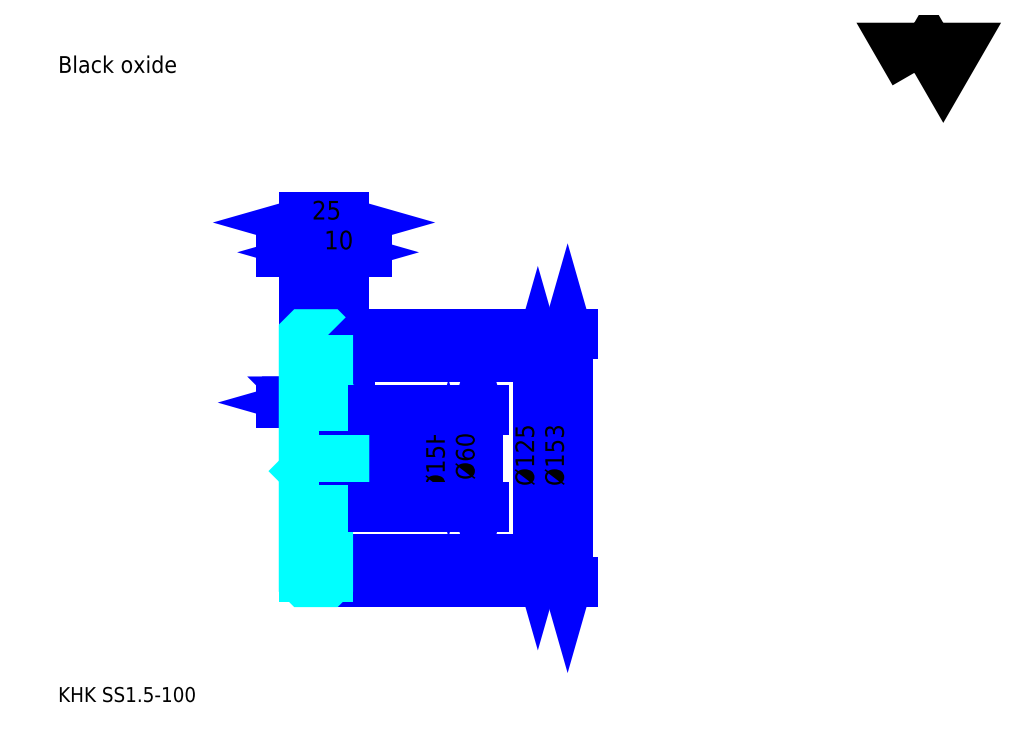
<metadata>
{"format":"dxf","ext":"dxf","renderer":"ezdxf+matplotlib","layout":"modelspace","background":"white","min_lineweight":24,"dpi":150}
</metadata>
<code>
0
SECTION
2
ENTITIES
0
TEXT
8
0
10
22.97
20
25.27
40
9.189
41
1
1
KHK SS1.5-100
7
KANJI
50
0
51
0
0
TEXT
8
0
10
22.97
20
11.49
40
9.189
41
1
1

7
KANJI
50
0
51
0
0
TEXT
8
0
10
22.97
20
413.5
40
10.34
41
1
1
Black oxide
7
KANJI
50
0
51
0
0
POLYLINE
8
0
66
     1
70
     2
0
VERTEX
8
0
10
551.4
20
413.5
0
VERTEX
8
0
10
542.4
20
429
0
VERTEX
8
0
10
578.2
20
429
0
VERTEX
8
0
10
569.3
20
413.5
0
VERTEX
8
0
10
560.3
20
429
0
VERTEX
8
0
10
551.4
20
413.5
0
SEQEND
0
LINE
8
0
10
319.1
20
238.2
11
319.1
21
113.2
0
POLYLINE
8
0
66
     1
70
     2
0
VERTEX
8
0
10
321.4
20
230.2
0
VERTEX
8
0
10
319.1
20
238.2
0
VERTEX
8
0
10
316.8
20
230.2
0
SEQEND
0
POLYLINE
8
0
66
     1
70
     2
0
VERTEX
8
0
10
316.8
20
121.3
0
VERTEX
8
0
10
319.1
20
113.2
0
VERTEX
8
0
10
321.4
20
121.3
0
SEQEND
0
LINE
8
0
10
199.6
20
238.2
11
322.5
21
238.2
0
LINE
8
0
10
199.6
20
113.2
11
322.5
21
113.2
0
TEXT
8
0
10
316.8
20
158.5
40
11.49
41
1
1
%%c125
7
KANJI
50
90
51
0
0
LINE
8
0
10
337.4
20
252.2
11
337.4
21
99.24
0
POLYLINE
8
0
66
     1
70
     2
0
VERTEX
8
0
10
339.7
20
244.2
0
VERTEX
8
0
10
337.4
20
252.2
0
VERTEX
8
0
10
335.1
20
244.2
0
SEQEND
0
POLYLINE
8
0
66
     1
70
     2
0
VERTEX
8
0
10
335.1
20
107.3
0
VERTEX
8
0
10
337.4
20
99.24
0
VERTEX
8
0
10
339.7
20
107.3
0
SEQEND
0
LINE
8
0
10
199.6
20
252.2
11
340.9
21
252.2
0
LINE
8
0
10
199.6
20
99.24
11
340.9
21
99.24
0
TEXT
8
0
10
335.1
20
158.5
40
11.49
41
1
1
%%c153
7
KANJI
50
90
51
0
0
LINE
8
0
10
200.4
20
210
11
163.8
21
210
0
POLYLINE
8
0
66
     1
70
     2
0
VERTEX
8
0
10
177.6
20
210
0
VERTEX
8
0
10
176.9
20
210.7
0
VERTEX
8
0
10
178.3
20
210.7
0
VERTEX
8
0
10
178.3
20
209.4
0
VERTEX
8
0
10
176.9
20
209.4
0
VERTEX
8
0
10
176.9
20
210.7
0
VERTEX
8
0
10
177.6
20
210
0
VERTEX
8
0
10
178.3
20
209.4
0
VERTEX
8
0
10
178.3
20
210.7
0
VERTEX
8
0
10
177.6
20
210
0
SEQEND
0
POLYLINE
8
0
66
     1
70
     2
0
VERTEX
8
0
10
186.6
20
210
0
VERTEX
8
0
10
185.9
20
210.7
0
VERTEX
8
0
10
187.3
20
210.7
0
VERTEX
8
0
10
187.3
20
209.4
0
VERTEX
8
0
10
185.9
20
209.4
0
VERTEX
8
0
10
185.9
20
210.7
0
VERTEX
8
0
10
186.6
20
210
0
VERTEX
8
0
10
187.3
20
209.4
0
VERTEX
8
0
10
187.3
20
210.7
0
VERTEX
8
0
10
186.6
20
210
0
SEQEND
0
TEXT
8
0
10
178.4
20
211.9
40
11.49
41
1
1
9
7
KANJI
50
0
51
0
0
LINE
8
0
10
203.4
20
210
11
172.8
21
210
0
POLYLINE
8
0
66
     1
70
     2
0
VERTEX
8
0
10
178.6
20
207.7
0
VERTEX
8
0
10
186.6
20
210
0
VERTEX
8
0
10
178.6
20
212.3
0
SEQEND
0
POLYLINE
8
0
66
     1
70
     2
0
VERTEX
8
0
10
197.6
20
212.3
0
VERTEX
8
0
10
189.6
20
210
0
VERTEX
8
0
10
197.6
20
207.7
0
SEQEND
0
TEXT
8
0
10
196.5
20
211.9
40
11.49
41
1
1
3
7
KANJI
50
0
51
0
0
LINE
8
0
10
191.4
20
210
11
160.8
21
210
0
POLYLINE
8
0
66
     1
70
     2
0
VERTEX
8
0
10
166.6
20
207.7
0
VERTEX
8
0
10
174.6
20
210
0
VERTEX
8
0
10
166.6
20
212.3
0
SEQEND
0
POLYLINE
8
0
66
     1
70
     2
0
VERTEX
8
0
10
185.6
20
212.3
0
VERTEX
8
0
10
177.6
20
210
0
VERTEX
8
0
10
185.6
20
207.7
0
SEQEND
0
TEXT
8
0
10
160.2
20
211.9
40
11.49
41
1
1
3
7
KANJI
50
0
51
0
0
ARC
8
0
10
175.6
20
207.7
40
2
50
270
51
0
0
ARC
8
0
10
175.6
20
143.7
40
2
50
0
51
90
0
LINE
8
DASHDOT
10
167.7
20
250.7
11
196.5
21
250.7
0
LINE
8
DASHDOT
10
167.7
20
100.7
11
196.5
21
100.7
0
LINE
8
DASHDOT
10
167.7
20
175.7
11
206.5
21
175.7
0
LINE
8
0
10
189.6
20
251.7
11
189.6
21
252.2
0
LINE
8
0
10
174.6
20
251.7
11
174.6
21
252.2
0
LINE
8
0
10
189.1
20
252.2
11
199.6
21
252.2
0
LINE
8
0
10
189.1
20
99.24
11
199.6
21
99.24
0
LINE
8
0
10
174.6
20
248.9
11
189.6
21
248.9
0
LINE
8
0
10
174.6
20
102.6
11
189.6
21
102.6
0
LINE
8
0
10
199.6
20
183.7
11
199.1
21
183.2
0
LINE
8
0
10
199.6
20
167.7
11
199.1
21
168.2
0
LINE
8
0
10
174.6
20
167.7
11
175.1
21
168.2
0
LINE
8
0
10
174.6
20
205.7
11
175.6
21
205.7
0
LINE
8
0
10
174.6
20
145.7
11
175.6
21
145.7
0
POLYLINE
8
0
66
     1
70
     2
0
VERTEX
8
0
10
186.6
20
207.7
0
VERTEX
8
0
10
186.6
20
232.4
0
VERTEX
8
0
10
189.6
20
238.2
0
SEQEND
0
POLYLINE
8
0
66
     1
70
     2
0
VERTEX
8
0
10
177.6
20
207.7
0
VERTEX
8
0
10
177.6
20
232.4
0
VERTEX
8
0
10
174.6
20
238.2
0
SEQEND
0
POLYLINE
8
0
66
     1
70
     2
0
VERTEX
8
0
10
186.6
20
143.7
0
VERTEX
8
0
10
186.6
20
119.1
0
VERTEX
8
0
10
189.6
20
113.2
0
SEQEND
0
POLYLINE
8
0
66
     1
70
     2
0
VERTEX
8
0
10
177.6
20
143.7
0
VERTEX
8
0
10
177.6
20
119.1
0
VERTEX
8
0
10
174.6
20
113.2
0
SEQEND
0
POLYLINE
8
0
66
     1
70
     2
0
VERTEX
8
0
10
174.6
20
183.7
0
VERTEX
8
0
10
175.1
20
183.2
0
VERTEX
8
0
10
175.1
20
168.2
0
VERTEX
8
0
10
199.1
20
168.2
0
VERTEX
8
0
10
199.1
20
183.2
0
VERTEX
8
0
10
175.1
20
183.2
0
SEQEND
0
LINE
8
0
10
189.6
20
113.2
11
199.6
21
113.2
0
LINE
8
0
10
189.6
20
238.2
11
199.6
21
238.2
0
LINE
8
0
10
199.6
20
205.2
11
199.6
21
252.2
0
LINE
8
0
10
174.6
20
321.2
11
199.6
21
321.2
0
POLYLINE
8
0
66
     1
70
     2
0
VERTEX
8
0
10
182.6
20
323.5
0
VERTEX
8
0
10
174.6
20
321.2
0
VERTEX
8
0
10
182.6
20
318.9
0
SEQEND
0
POLYLINE
8
0
66
     1
70
     2
0
VERTEX
8
0
10
191.6
20
318.9
0
VERTEX
8
0
10
199.6
20
321.2
0
VERTEX
8
0
10
191.6
20
323.5
0
SEQEND
0
LINE
8
0
10
174.6
20
252.2
11
174.6
21
324.6
0
LINE
8
0
10
199.6
20
252.2
11
199.6
21
324.6
0
TEXT
8
0
10
179.6
20
323
40
11.49
41
1
1
25
7
KANJI
50
0
51
0
0
LINE
8
0
10
203.4
20
302.8
11
160.8
21
302.8
0
POLYLINE
8
0
66
     1
70
     2
0
VERTEX
8
0
10
166.6
20
300.5
0
VERTEX
8
0
10
174.6
20
302.8
0
VERTEX
8
0
10
166.6
20
305.1
0
SEQEND
0
POLYLINE
8
0
66
     1
70
     2
0
VERTEX
8
0
10
197.6
20
305.1
0
VERTEX
8
0
10
189.6
20
302.8
0
VERTEX
8
0
10
197.6
20
300.5
0
SEQEND
0
LINE
8
0
10
189.6
20
252.2
11
189.6
21
306.2
0
TEXT
8
0
10
174.6
20
304.6
40
11.49
41
1
1
15
7
KANJI
50
0
51
0
0
LINE
8
0
10
213.4
20
302.8
11
175.8
21
302.8
0
POLYLINE
8
0
66
     1
70
     2
0
VERTEX
8
0
10
181.6
20
300.5
0
VERTEX
8
0
10
189.6
20
302.8
0
VERTEX
8
0
10
181.6
20
305.1
0
SEQEND
0
POLYLINE
8
0
66
     1
70
     2
0
VERTEX
8
0
10
207.6
20
305.1
0
VERTEX
8
0
10
199.6
20
302.8
0
VERTEX
8
0
10
207.6
20
300.5
0
SEQEND
0
TEXT
8
0
10
187.1
20
304.6
40
11.49
41
1
1
10
7
KANJI
50
0
51
0
0
LINE
8
0
10
263.9
20
154.5
11
263.9
21
197
0
POLYLINE
8
0
66
     1
70
     2
0
VERTEX
8
0
10
261.6
20
191.3
0
VERTEX
8
0
10
263.9
20
183.2
0
VERTEX
8
0
10
266.2
20
191.3
0
SEQEND
0
POLYLINE
8
0
66
     1
70
     2
0
VERTEX
8
0
10
266.2
20
160.2
0
VERTEX
8
0
10
263.9
20
168.2
0
VERTEX
8
0
10
261.6
20
160.2
0
SEQEND
0
LINE
8
0
10
199.6
20
183.2
11
267.4
21
183.2
0
LINE
8
0
10
199.6
20
168.2
11
267.4
21
168.2
0
TEXT
8
0
10
261.6
20
154.8
40
11.49
41
1
1
%%c15H7
7
KANJI
50
90
51
0
0
POLYLINE
8
0
66
     1
70
     2
0
VERTEX
8
0
10
174.6
20
167.7
0
VERTEX
8
0
10
174.6
20
99.74
0
VERTEX
8
0
10
175.1
20
99.24
0
VERTEX
8
0
10
189.1
20
99.24
0
VERTEX
8
0
10
189.6
20
99.74
0
VERTEX
8
0
10
189.6
20
145.7
0
VERTEX
8
0
10
199.1
20
145.7
0
VERTEX
8
0
10
199.6
20
146.2
0
VERTEX
8
0
10
199.6
20
205.2
0
VERTEX
8
0
10
199.1
20
205.7
0
VERTEX
8
0
10
189.6
20
205.7
0
VERTEX
8
0
10
189.6
20
251.7
0
SEQEND
0
POLYLINE
8
0
66
     1
70
     2
0
VERTEX
8
0
10
189.6
20
251.7
0
VERTEX
8
0
10
189.1
20
252.2
0
VERTEX
8
0
10
175.1
20
252.2
0
VERTEX
8
0
10
174.6
20
251.7
0
VERTEX
8
0
10
174.6
20
167.7
0
SEQEND
0
ARC
8
0
10
188.6
20
143.7
40
2
50
90
51
180
0
ARC
8
0
10
188.6
20
207.7
40
2
50
180
51
270
0
LINE
8
0
10
189.6
20
145.7
11
188.6
21
145.7
0
LINE
8
0
10
188.6
20
205.7
11
189.6
21
205.7
0
LINE
8
0
10
282.3
20
205.7
11
282.3
21
145.7
0
POLYLINE
8
0
66
     1
70
     2
0
VERTEX
8
0
10
284.6
20
197.7
0
VERTEX
8
0
10
282.3
20
205.7
0
VERTEX
8
0
10
280
20
197.7
0
SEQEND
0
POLYLINE
8
0
66
     1
70
     2
0
VERTEX
8
0
10
280
20
153.8
0
VERTEX
8
0
10
282.3
20
145.7
0
VERTEX
8
0
10
284.6
20
153.8
0
SEQEND
0
LINE
8
0
10
199.6
20
205.7
11
285.7
21
205.7
0
LINE
8
0
10
199.6
20
145.7
11
285.7
21
145.7
0
TEXT
8
0
10
280
20
162.2
40
11.49
41
1
1
%%c60
7
KANJI
50
90
51
0
0
LINE
8
0
10
186.6
20
232.4
11
186.6
21
207.7
0
LINE
8
0
10
186.6
20
143.7
11
186.6
21
119.1
0
ENDSEC
0
EOF

</code>
